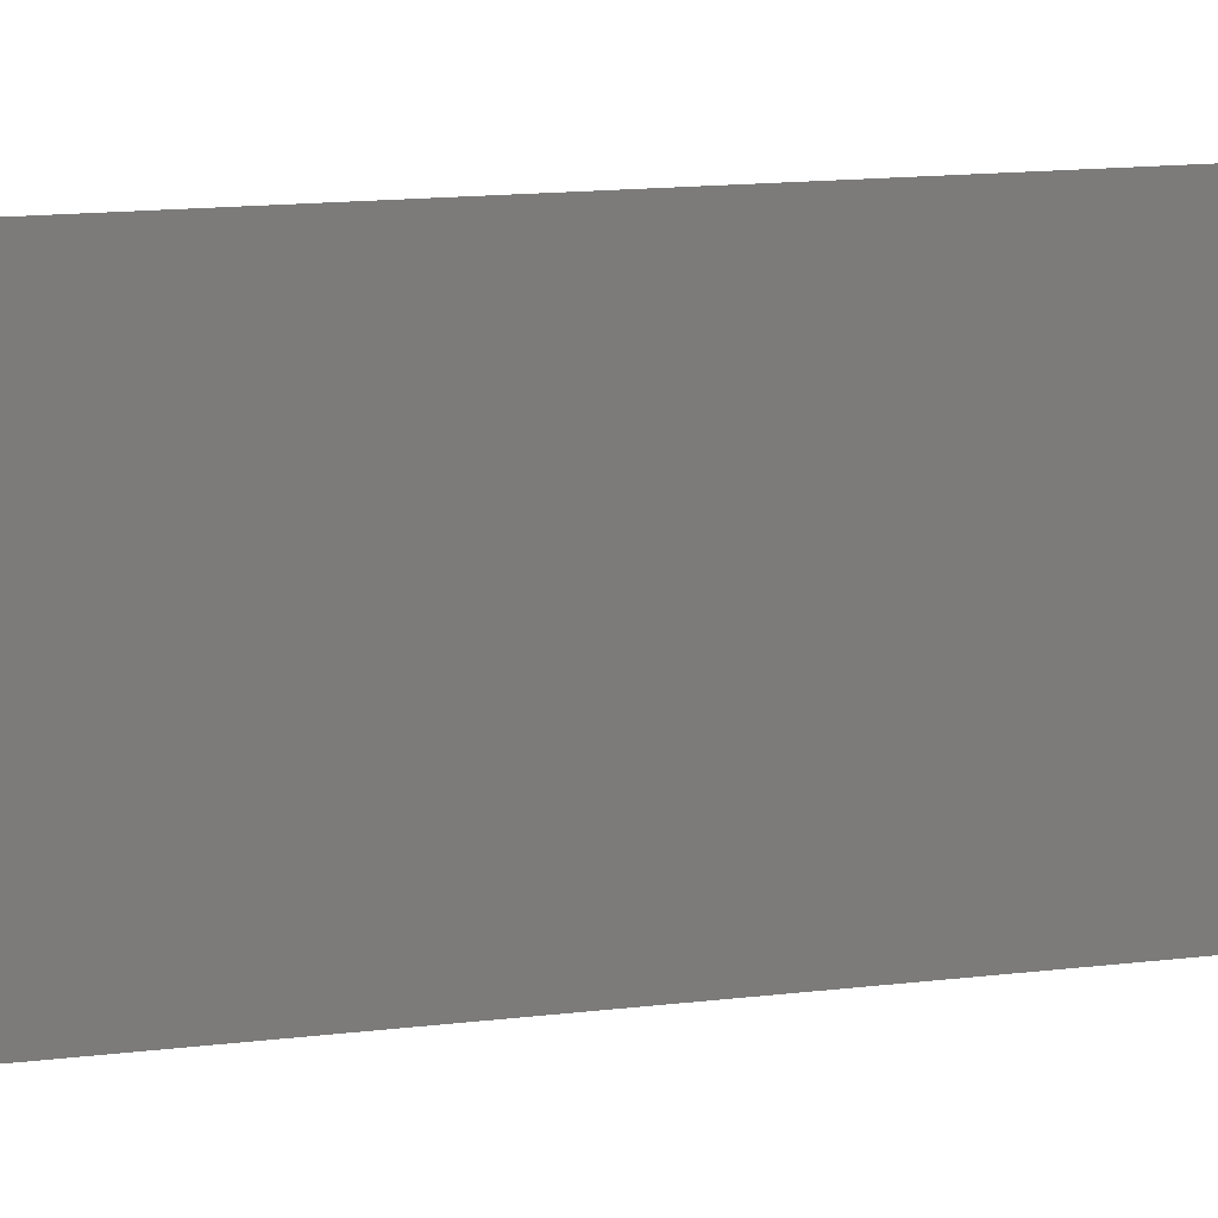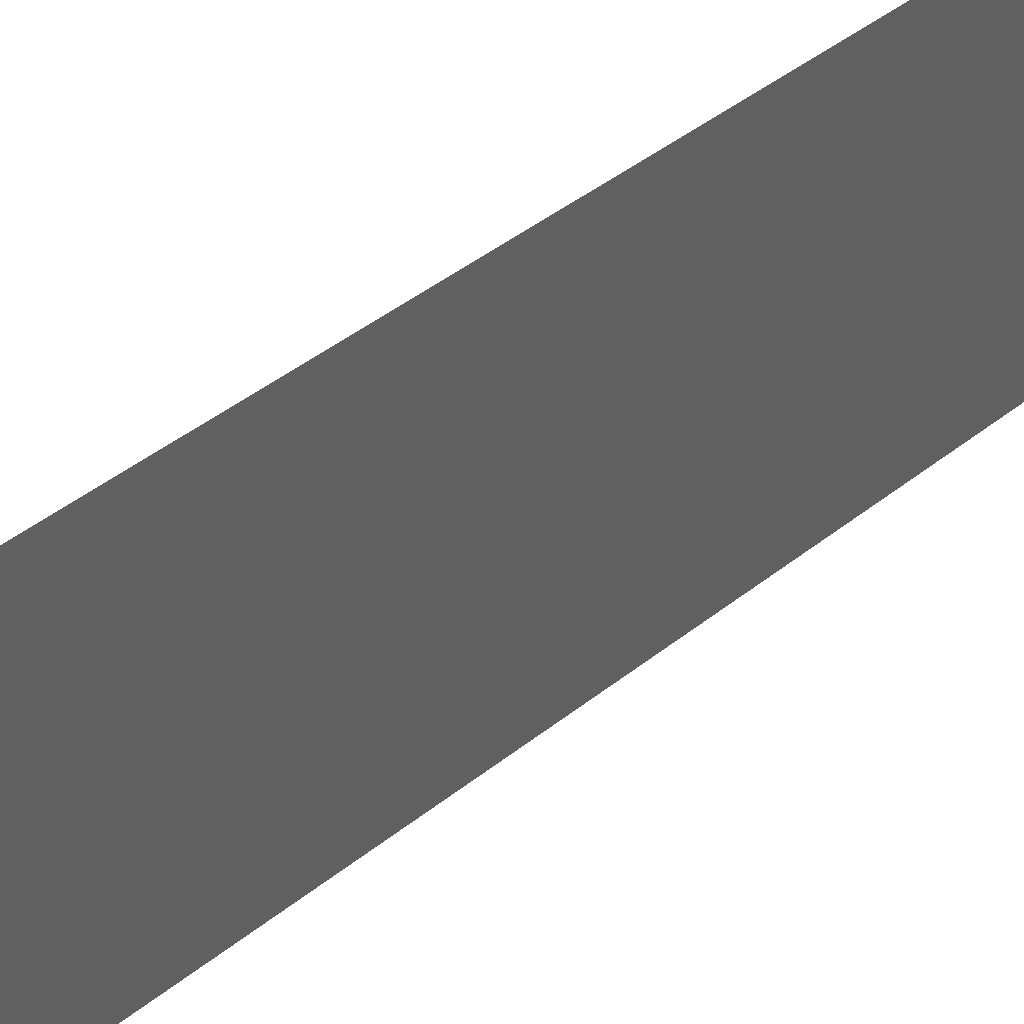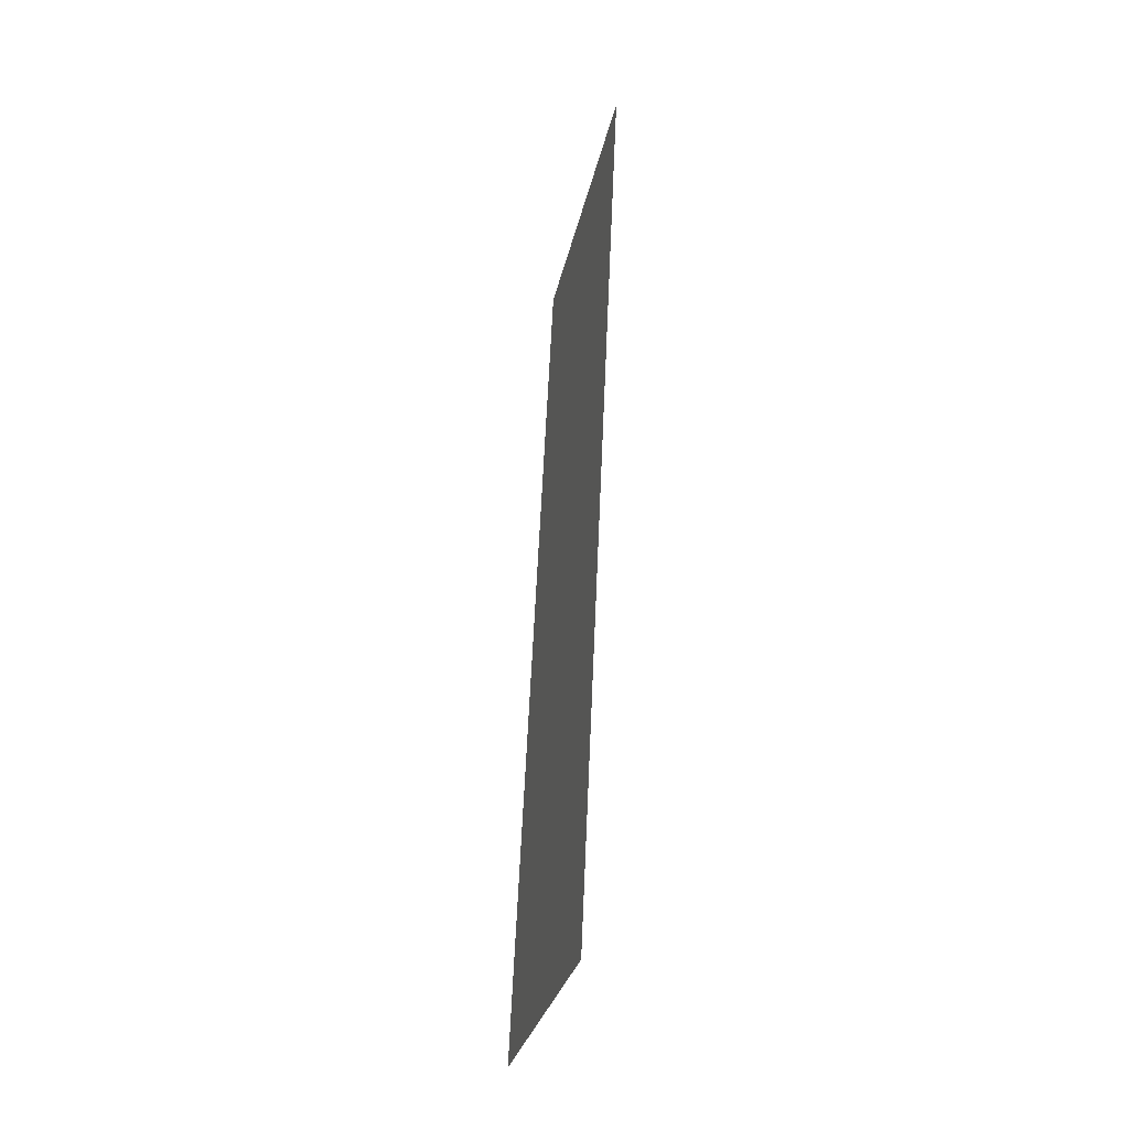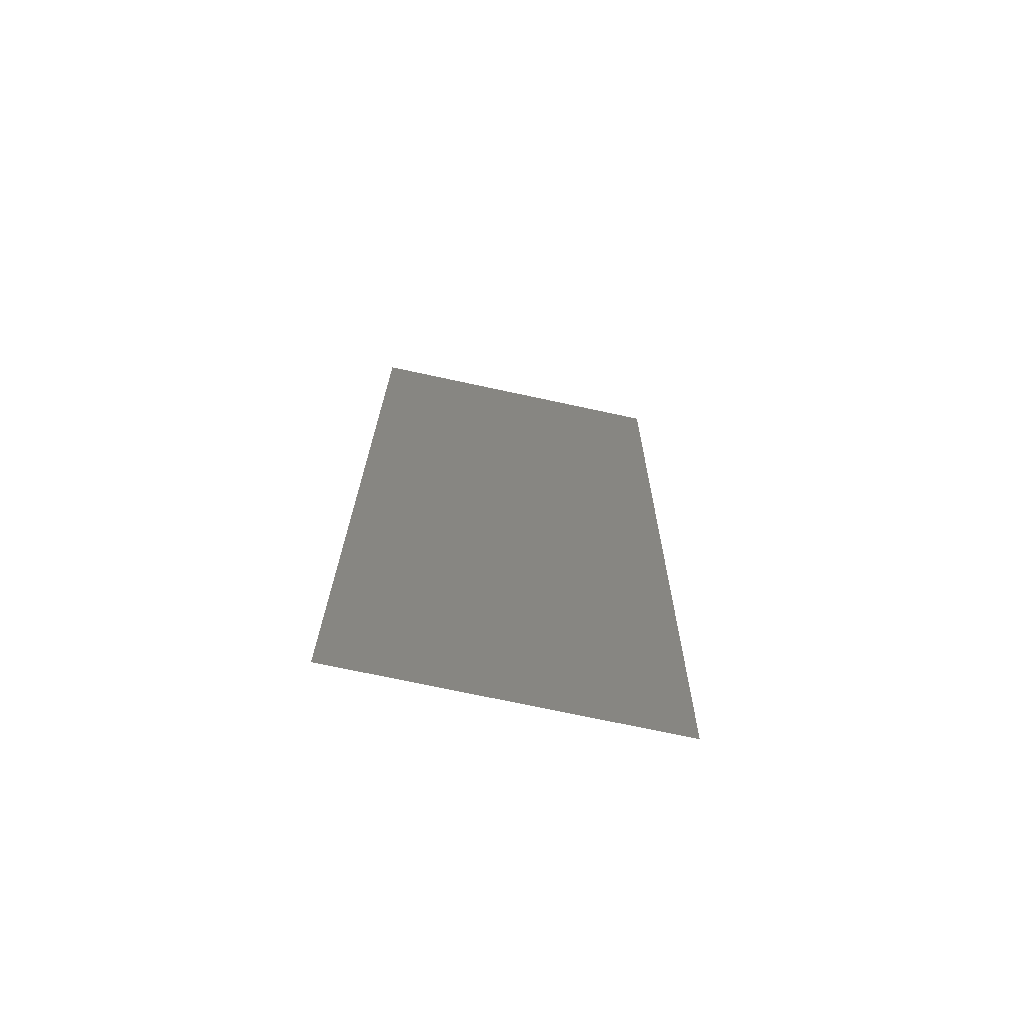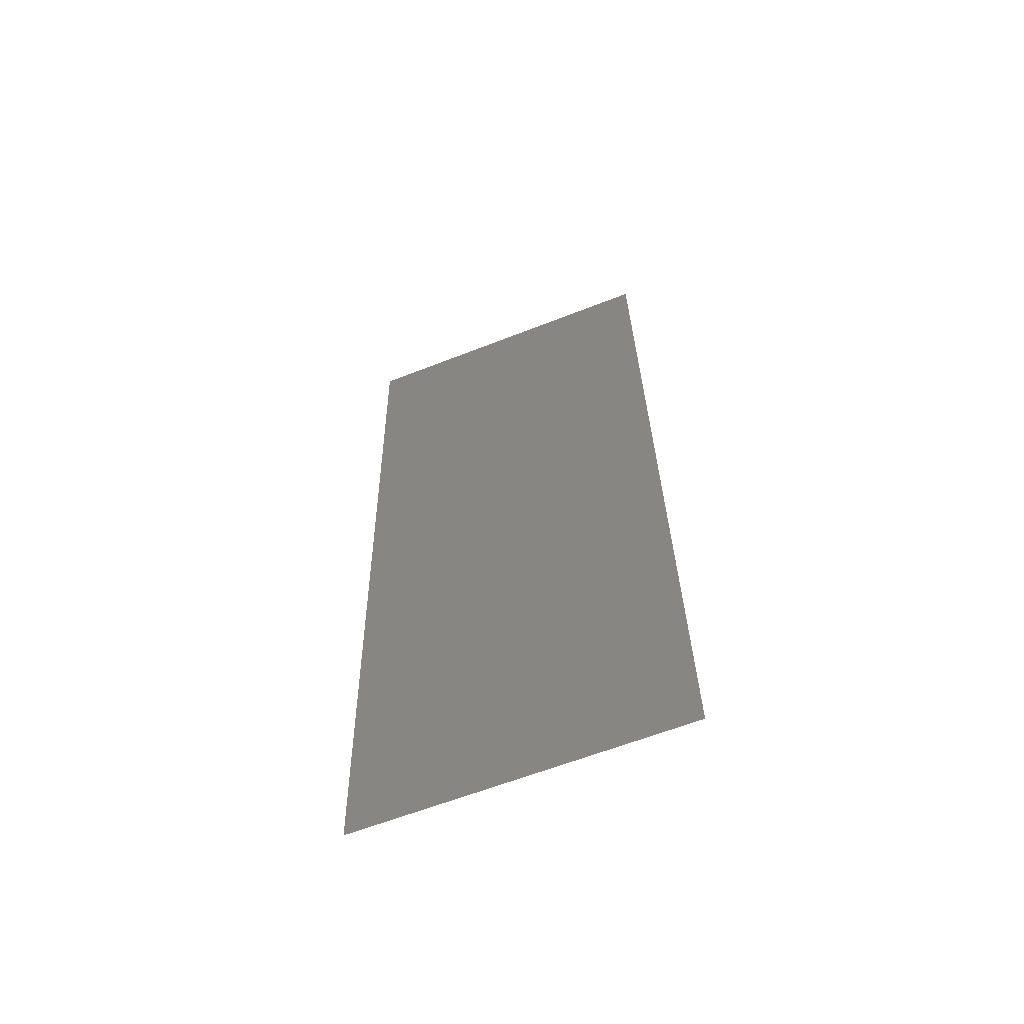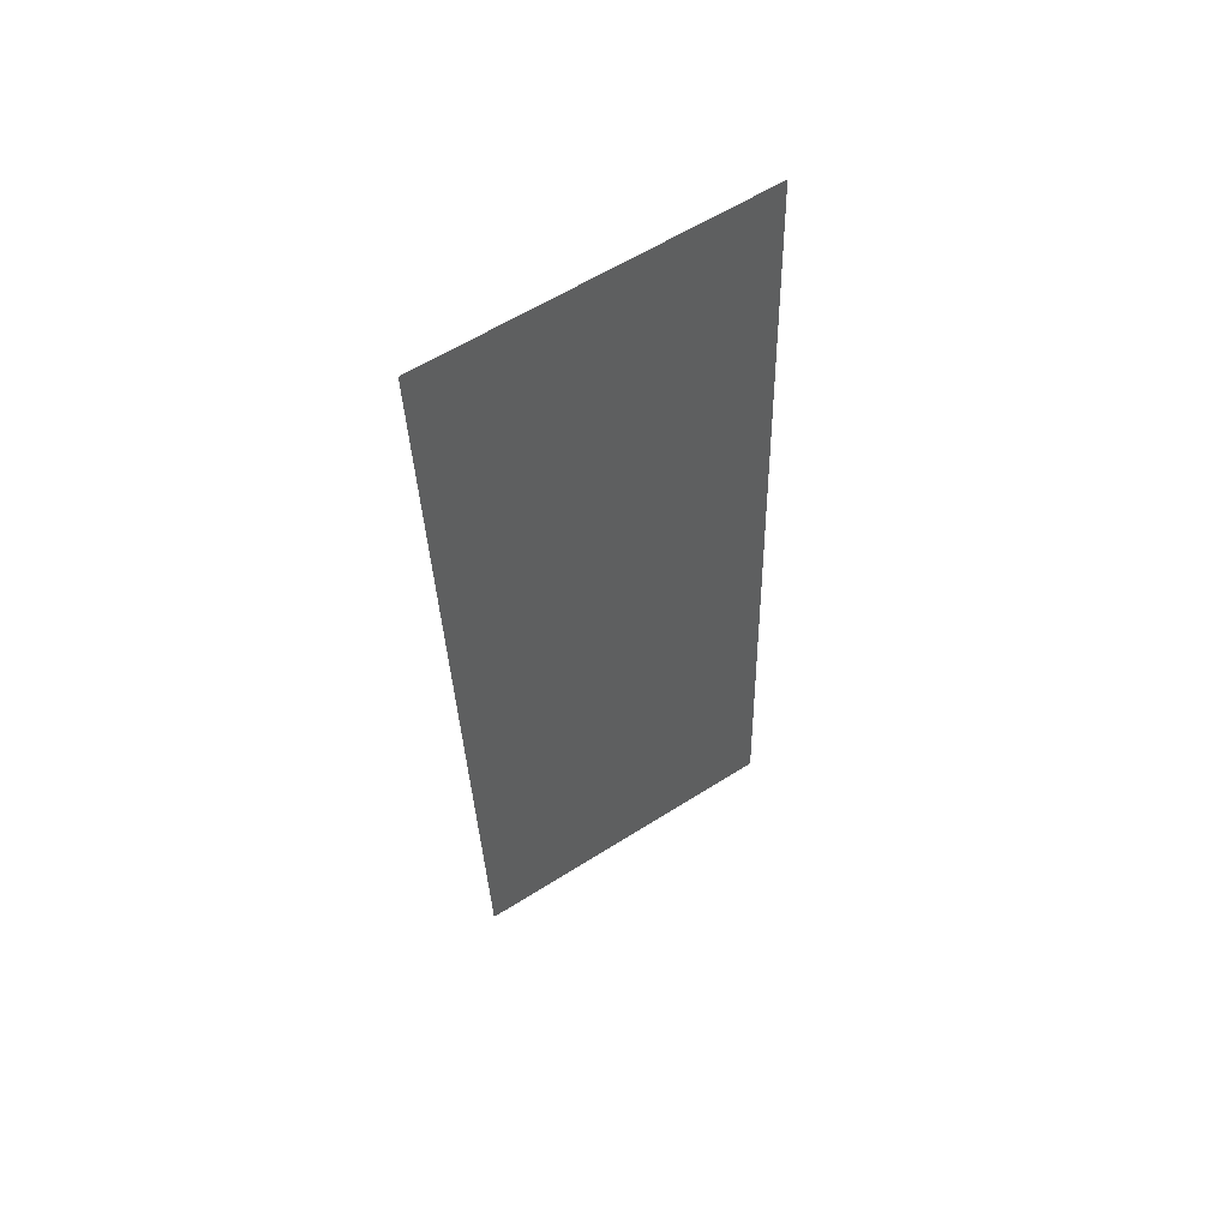
<metadata>
{"format":"stl","ext":"stl","renderer":"f3d","projection":"perspective","resolution":1024,"background":"white","views":[{"elev":14.4,"azim":-107.7,"up":"+Z"},{"elev":43.8,"azim":-135.6,"up":"+Z"},{"elev":-29.5,"azim":-11.5,"up":"+Y"},{"elev":-72.1,"azim":77.8,"up":"+Y"},{"elev":-62.2,"azim":111.7,"up":"+Y"},{"elev":59.6,"azim":-123.1,"up":"+Y"}]}
</metadata>
<code>
# stl→obj: 21 verts, 26 faces
v 0.009475 0.03264 0.02
v 0.009773 0.03923 0.00949
v 0.009967 0.04352 0.02
v 0.008983 0.02176 0
v 0.008685 0.01516 0.01036
v 0.008492 0.01088 0
v 0.009229 0.0272 0.009975
v 0.008983 0.02176 0.02
v 0.008 0 0
v 0.008349 0.007732 0.007795
v 0.008 0 0.01
v 0.01046 0.0544 0.02
v 0.01012 0.04687 0.0123
v 0.01046 0.0544 0.01
v 0.009475 0.03264 0
v 0.009967 0.04352 0
v 0.008492 0.01088 0.02
v 0.01018 0.04831 0.005692
v 0.008276 0.006111 0.0143
v 0.008 0 0.02
v 0.01046 0.0544 0
f 1 2 3
f 4 5 6
f 1 7 2
f 8 7 1
f 4 7 5
f 5 7 8
f 9 10 11
f 12 13 14
f 6 10 9
f 3 13 12
f 15 7 4
f 2 7 15
f 16 2 15
f 17 5 8
f 16 18 2
f 17 19 5
f 5 19 10
f 2 18 13
f 2 13 3
f 5 10 6
f 20 19 17
f 21 18 16
f 14 18 21
f 11 19 20
f 10 19 11
f 13 18 14

</code>
